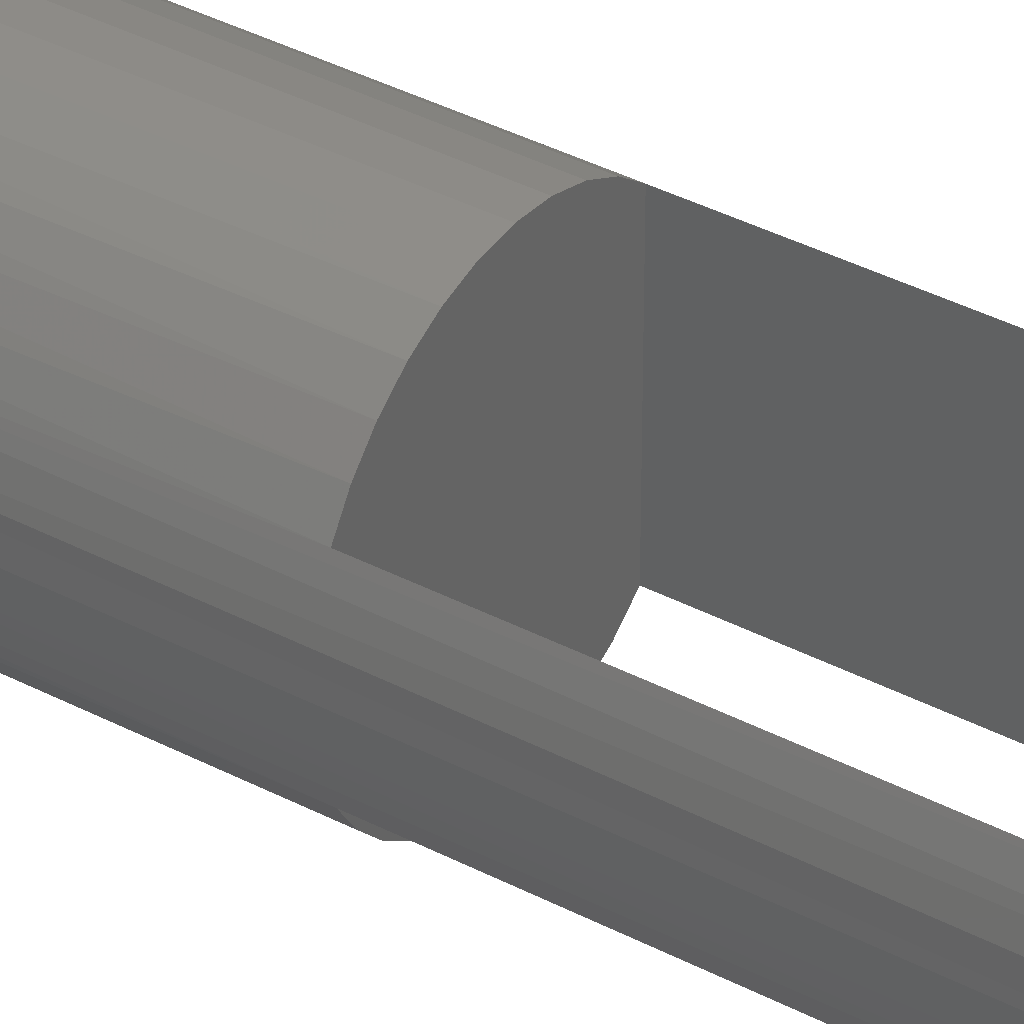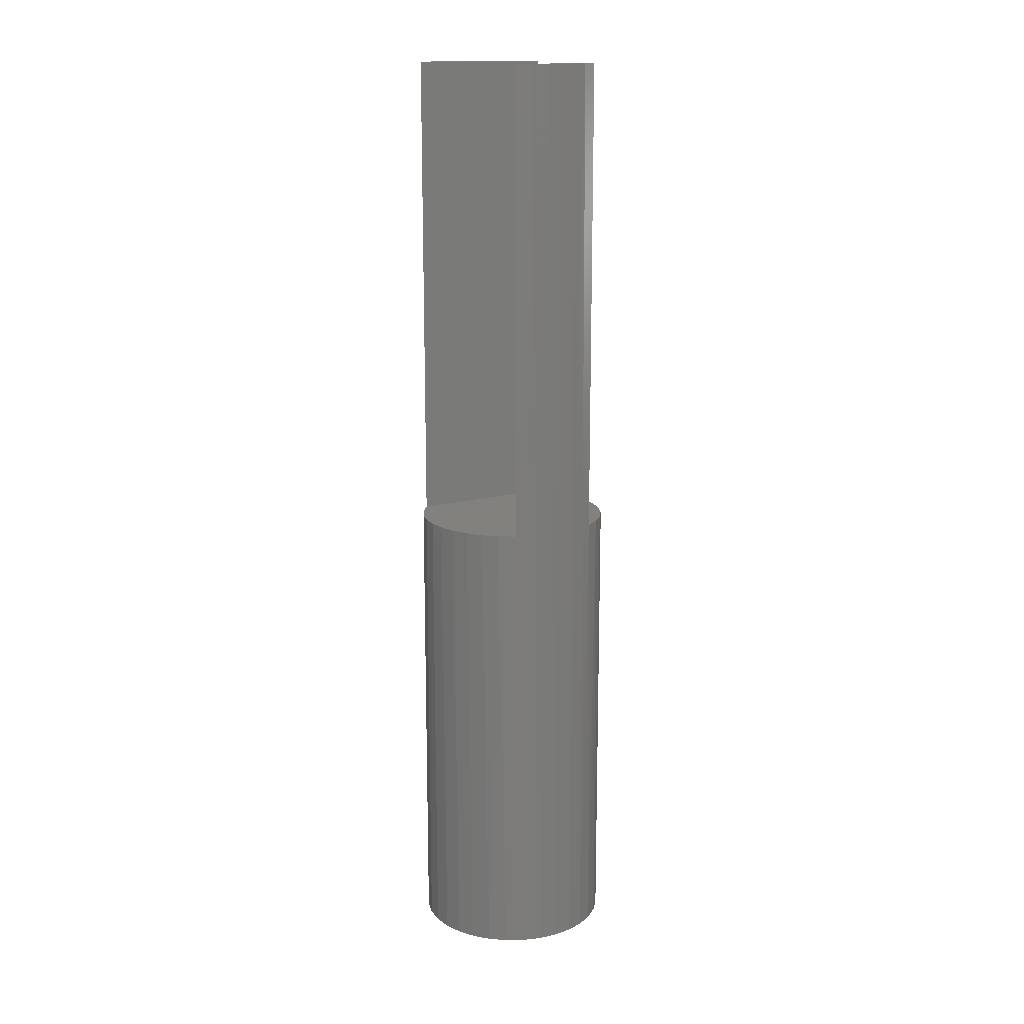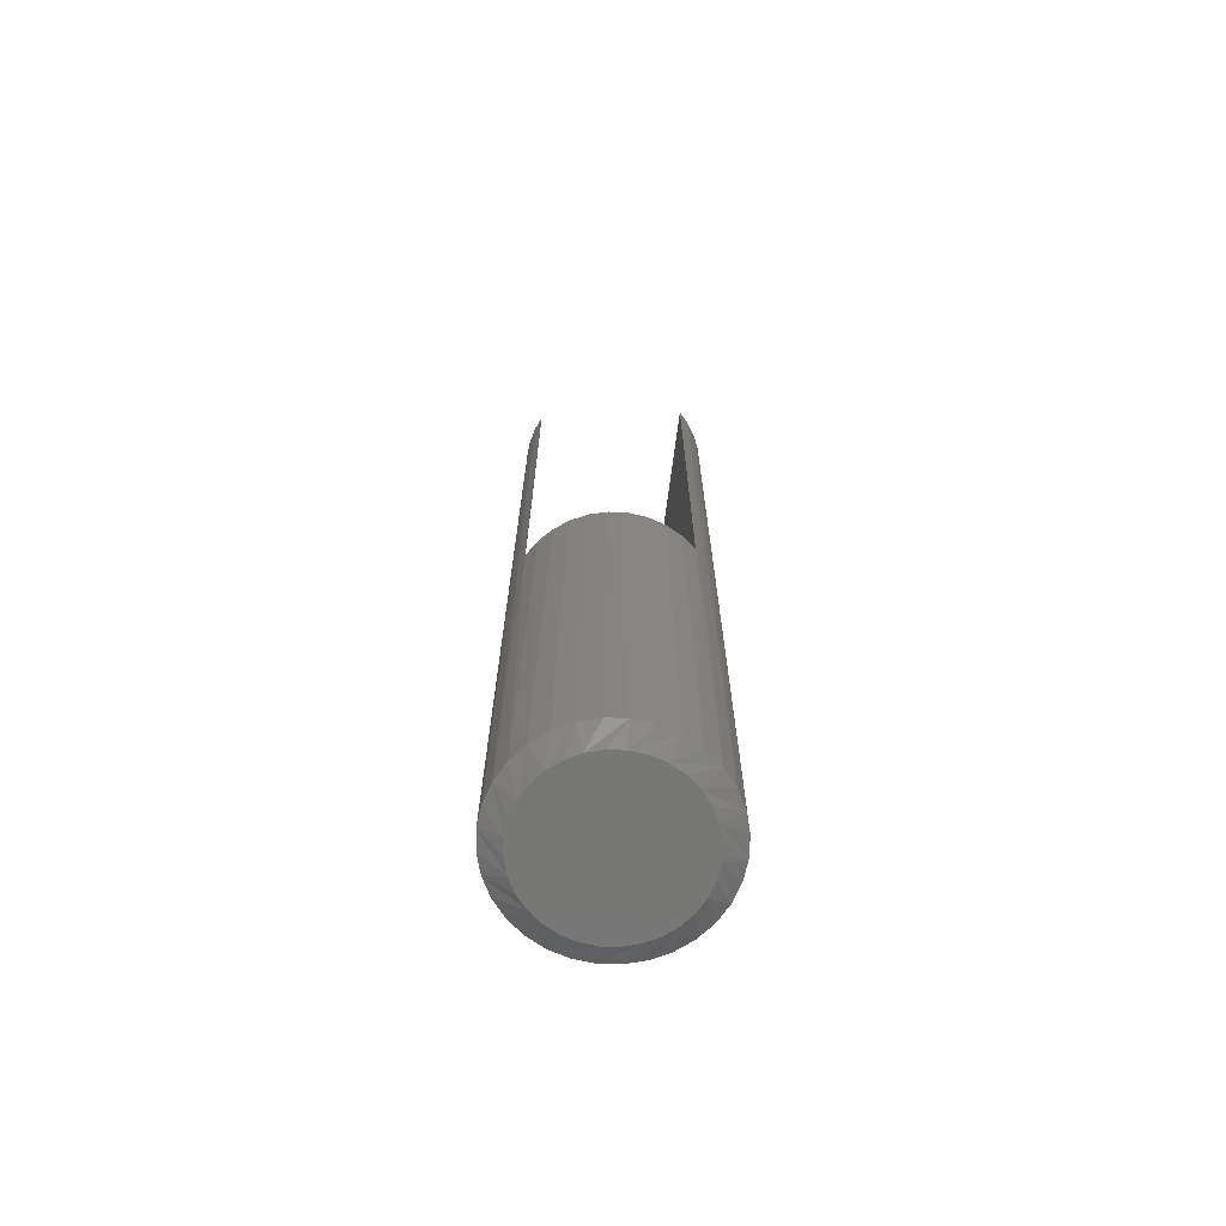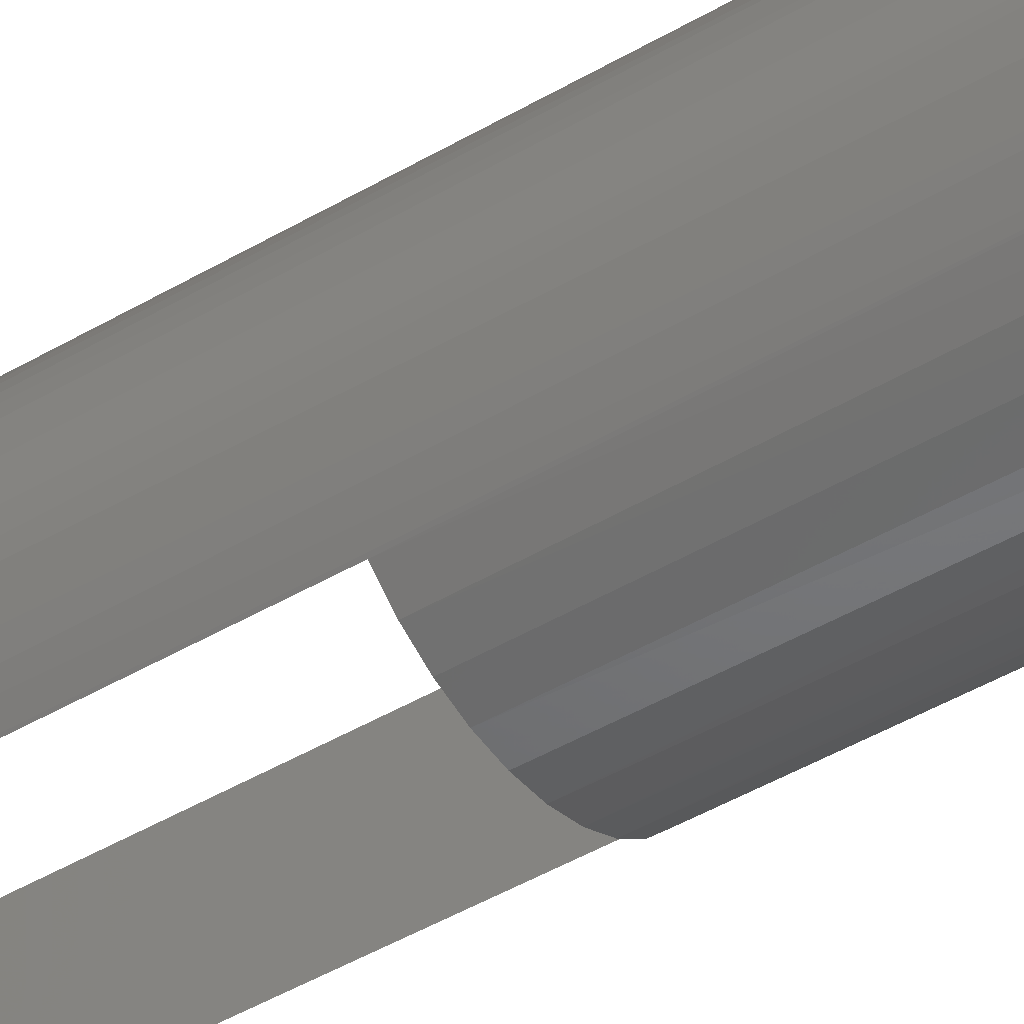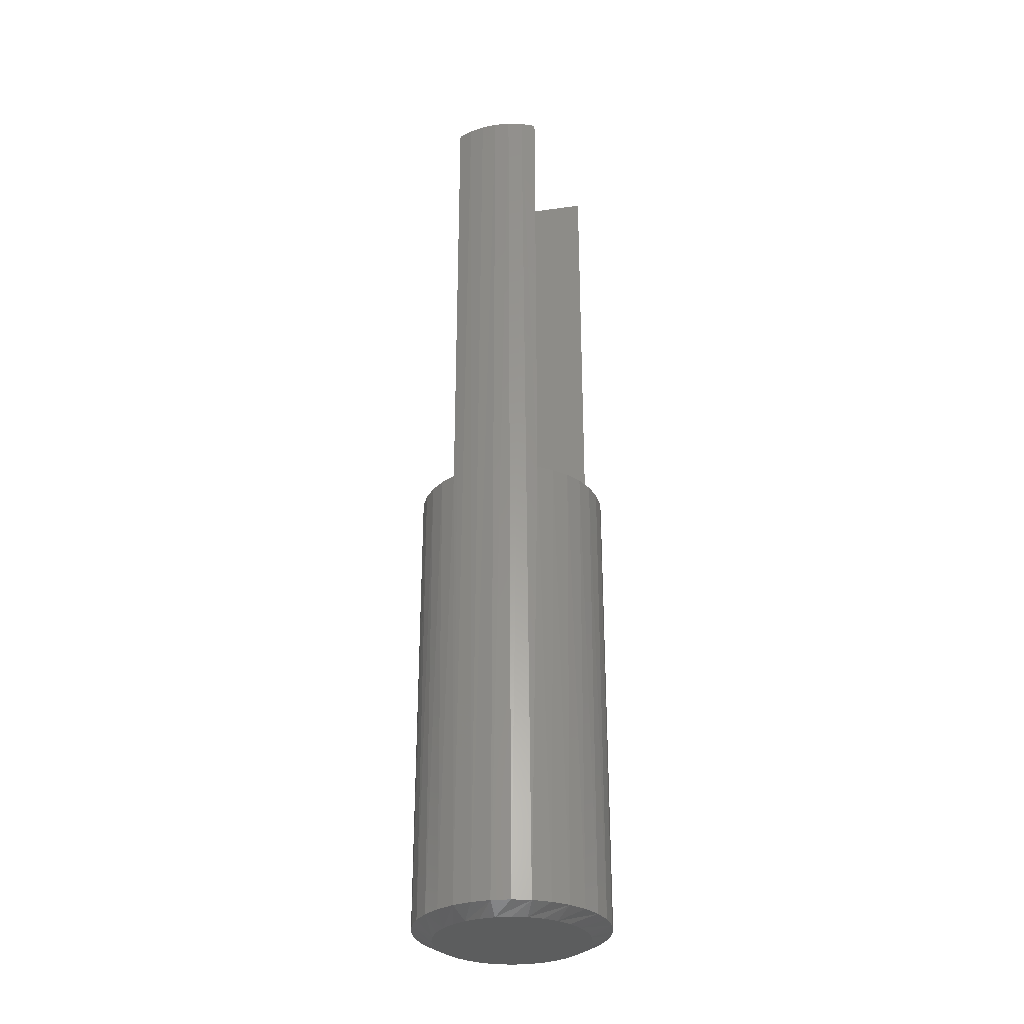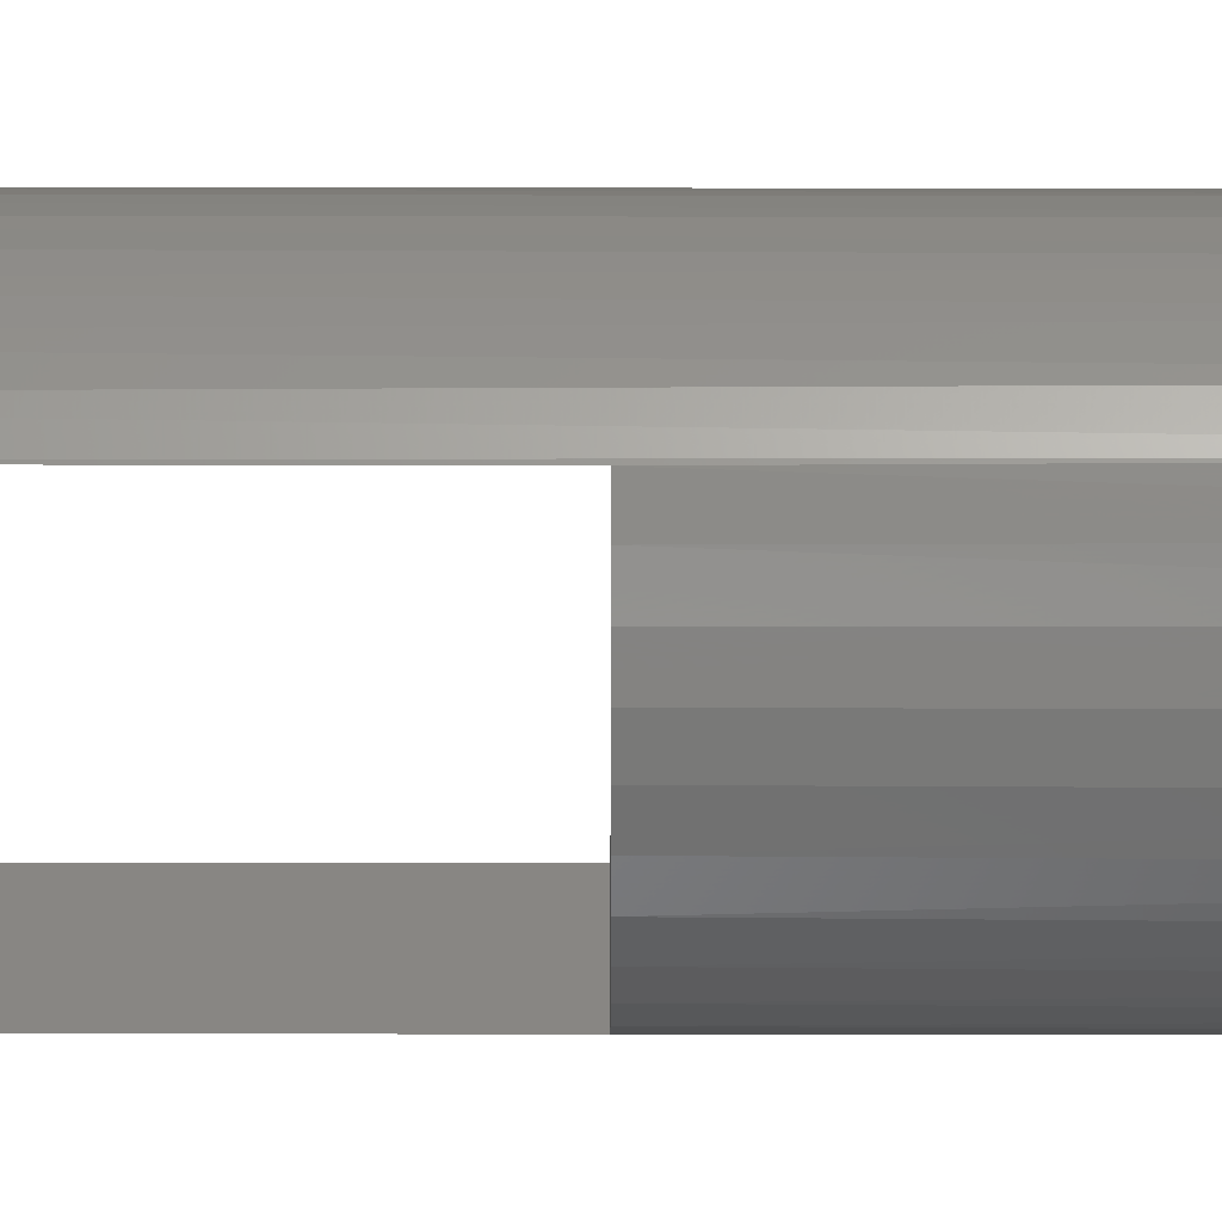
<metadata>
{"format":"stl","ext":"stl","renderer":"f3d","projection":"perspective","resolution":1024,"background":"white","views":[{"elev":38.5,"azim":-56.5,"up":"+Y"},{"elev":15.3,"azim":-119.9,"up":"+Z"},{"elev":-69.6,"azim":-7.2,"up":"+Z"},{"elev":-44.5,"azim":124.7,"up":"+Y"},{"elev":-30.5,"azim":-78.3,"up":"+Z"},{"elev":-66.0,"azim":89.9,"up":"+Y"}]}
</metadata>
<code>
# stl→obj: 104 verts, 204 faces
v -0.007664 0.07524 0.375
v 0.02026 0.07479 0.375
v 0.00632 0.07631 0.375
v -0.02122 0.07164 0.375
v 0.03369 0.07076 0.375
v -0.03388 0.06561 0.375
v 0.04616 0.06433 0.375
v -0.04523 0.05737 0.375
v -0.04523 -0.05737 0.375
v -0.03388 -0.06561 0.375
v 0.04616 -0.06433 0.375
v -0.02122 -0.07164 0.375
v 0.03369 -0.07076 0.375
v -0.007664 -0.07524 0.375
v 0.02026 -0.07479 0.375
v 0.00632 -0.07631 0.375
v 0.05724 0.05573 0.375
v -0.05488 0.04719 0.375
v -0.0625 0.03542 0.375
v -0.0625 -0.03542 0.375
v 0.05724 -0.05573 0.375
v -0.05488 -0.04719 0.375
v 0.05724 -0.05573 0.75
v 0.05724 0.05573 0.75
v -0.0625 -0.03542 0.75
v -0.0625 0.03542 0.75
v 0.07736 0.02455 0.75
v 0.07239 0.036 0.75
v 0.06562 0.04648 0.75
v 0.06562 -0.04648 0.75
v 0.07239 -0.036 0.75
v 0.07736 -0.02455 0.75
v 0.08039 -0.01244 0.75
v 0.08141 0 0.75
v 0.08039 0.01244 0.75
v -0.07122 9.346e-18 0.75
v -0.0673 0.02413 0.75
v -0.07023 0.01222 0.75
v -0.07023 -0.01222 0.75
v -0.0673 -0.02413 0.75
v -0.06541 0.0292 0.007812
v -0.05836 0.0424 0.007812
v -0.06975 0.01489 0.007812
v -0.04886 0.05396 0.007812
v -0.0373 0.06345 0.007812
v -0.02411 0.07051 0.007812
v -0.00979 0.07485 0.007812
v 0.005099 0.07632 0.007812
v 0.05906 0.05396 0.007812
v 0.06855 0.0424 0.007812
v 0.07561 0.0292 0.007812
v 0.07995 0.01489 0.007812
v 0.0475 0.06345 0.007812
v -0.07122 9.346e-18 0.007812
v 0.0343 0.07051 0.007812
v 0.01999 0.07485 0.007812
v 0.08141 -1.869e-17 0.007812
v 0.05906 -0.05396 0.007812
v 0.0475 -0.06345 0.007812
v 0.07995 -0.01489 0.007812
v 0.07561 -0.0292 0.007812
v 0.06855 -0.0424 0.007812
v 0.005099 -0.07632 0.007812
v -0.00979 -0.07485 0.007812
v -0.02411 -0.07051 0.007812
v -0.0373 -0.06345 0.007812
v -0.04886 -0.05396 0.007812
v -0.05836 -0.0424 0.007812
v -0.06975 -0.01489 0.007812
v -0.06541 -0.0292 0.007812
v 0.0343 -0.07051 0.007812
v 0.01999 -0.07485 0.007812
v 0.005099 0.06069 0
v 0.01694 0.05952 0
v -0.006742 0.05952 0
v -0.01813 0.05607 0
v 0.02832 0.05607 0
v -0.02862 0.05046 0
v 0.03882 0.05046 0
v -0.03782 0.04291 0
v 0.04801 0.04291 0
v -0.04536 0.03372 0
v 0.05556 0.03372 0
v -0.05097 0.02323 0
v 0.06117 0.02323 0
v 0.05556 -0.03372 0
v -0.04536 -0.03372 0
v 0.06117 -0.02323 0
v -0.03782 -0.04291 0
v 0.04801 -0.04291 0
v -0.02862 -0.05046 0
v 0.03882 -0.05046 0
v -0.01813 -0.05607 0
v 0.02832 -0.05607 0
v -0.006741 -0.05952 0
v 0.01694 -0.05952 0
v 0.005099 -0.06069 0
v -0.05097 -0.02323 0
v -0.05443 -0.01184 0
v 0.06462 -0.01184 0
v -0.05559 -4.123e-09 0
v 0.06579 -2.785e-18 0
v -0.05443 0.01184 0
v 0.06462 0.01184 0
f 1 2 3
f 2 1 4
f 2 4 5
f 5 4 6
f 5 6 7
f 7 6 8
f 9 10 11
f 11 10 12
f 11 12 13
f 13 12 14
f 13 14 15
f 15 14 16
f 17 7 8
f 17 8 18
f 17 18 19
f 17 19 20
f 17 20 21
f 21 20 22
f 21 22 9
f 21 9 11
f 21 23 17
f 17 23 24
f 25 20 26
f 26 20 19
f 27 28 29
f 24 23 30
f 24 30 31
f 24 31 32
f 24 32 33
f 24 33 34
f 24 34 35
f 24 35 27
f 24 27 29
f 36 37 38
f 26 37 36
f 26 36 39
f 26 39 40
f 26 40 25
f 26 41 37
f 26 19 41
f 19 42 41
f 19 18 42
f 43 37 41
f 44 42 18
f 18 8 44
f 45 44 8
f 8 6 45
f 46 45 6
f 6 4 46
f 47 46 4
f 4 1 47
f 48 47 1
f 24 29 49
f 49 29 50
f 50 29 28
f 50 28 51
f 28 27 51
f 52 51 27
f 17 24 49
f 17 49 53
f 17 53 7
f 54 36 43
f 43 36 38
f 43 38 37
f 7 53 5
f 5 53 55
f 5 55 2
f 2 55 56
f 2 56 3
f 3 56 48
f 3 48 1
f 34 57 35
f 35 57 52
f 35 52 27
f 23 58 30
f 23 21 58
f 21 59 58
f 21 11 59
f 60 32 61
f 61 32 31
f 61 31 62
f 31 30 62
f 58 62 30
f 63 14 64
f 64 14 12
f 64 12 65
f 65 12 10
f 65 10 66
f 66 10 9
f 66 9 67
f 67 9 22
f 67 22 68
f 69 70 40
f 20 25 40
f 20 40 70
f 20 70 68
f 20 68 22
f 57 34 60
f 60 34 33
f 60 33 32
f 59 11 71
f 71 11 13
f 71 13 72
f 72 13 15
f 72 15 63
f 63 15 16
f 63 16 14
f 36 54 39
f 39 54 69
f 39 69 40
f 73 74 75
f 76 75 74
f 77 76 74
f 78 76 77
f 79 78 77
f 80 78 79
f 81 80 79
f 82 80 81
f 83 82 81
f 84 82 83
f 85 84 83
f 86 87 88
f 89 87 86
f 90 89 86
f 91 89 90
f 92 91 90
f 93 91 92
f 94 93 92
f 95 93 94
f 96 95 94
f 97 95 96
f 87 98 88
f 88 98 99
f 88 99 100
f 100 99 101
f 100 101 102
f 102 101 103
f 102 103 104
f 104 103 84
f 104 84 85
f 43 41 84
f 51 104 85
f 50 51 85
f 49 50 85
f 49 85 83
f 49 83 81
f 53 49 81
f 55 53 81
f 55 81 79
f 55 79 77
f 56 55 77
f 48 56 77
f 48 77 74
f 48 74 73
f 47 48 73
f 46 47 73
f 46 73 75
f 46 75 76
f 45 46 76
f 44 45 76
f 44 76 78
f 44 78 80
f 42 44 80
f 41 42 80
f 41 80 82
f 41 82 84
f 54 43 84
f 54 84 103
f 54 103 101
f 102 104 51
f 102 51 52
f 102 52 57
f 60 61 88
f 70 99 98
f 68 70 98
f 67 68 98
f 67 98 87
f 67 87 89
f 66 67 89
f 65 66 89
f 65 89 91
f 65 91 93
f 64 65 93
f 63 64 93
f 63 93 95
f 63 95 97
f 72 63 97
f 71 72 97
f 71 97 96
f 71 96 94
f 59 71 94
f 58 59 94
f 58 94 92
f 58 92 90
f 62 58 90
f 61 62 90
f 61 90 86
f 61 86 88
f 57 60 88
f 57 88 100
f 57 100 102
f 101 99 70
f 101 70 69
f 101 69 54

</code>
